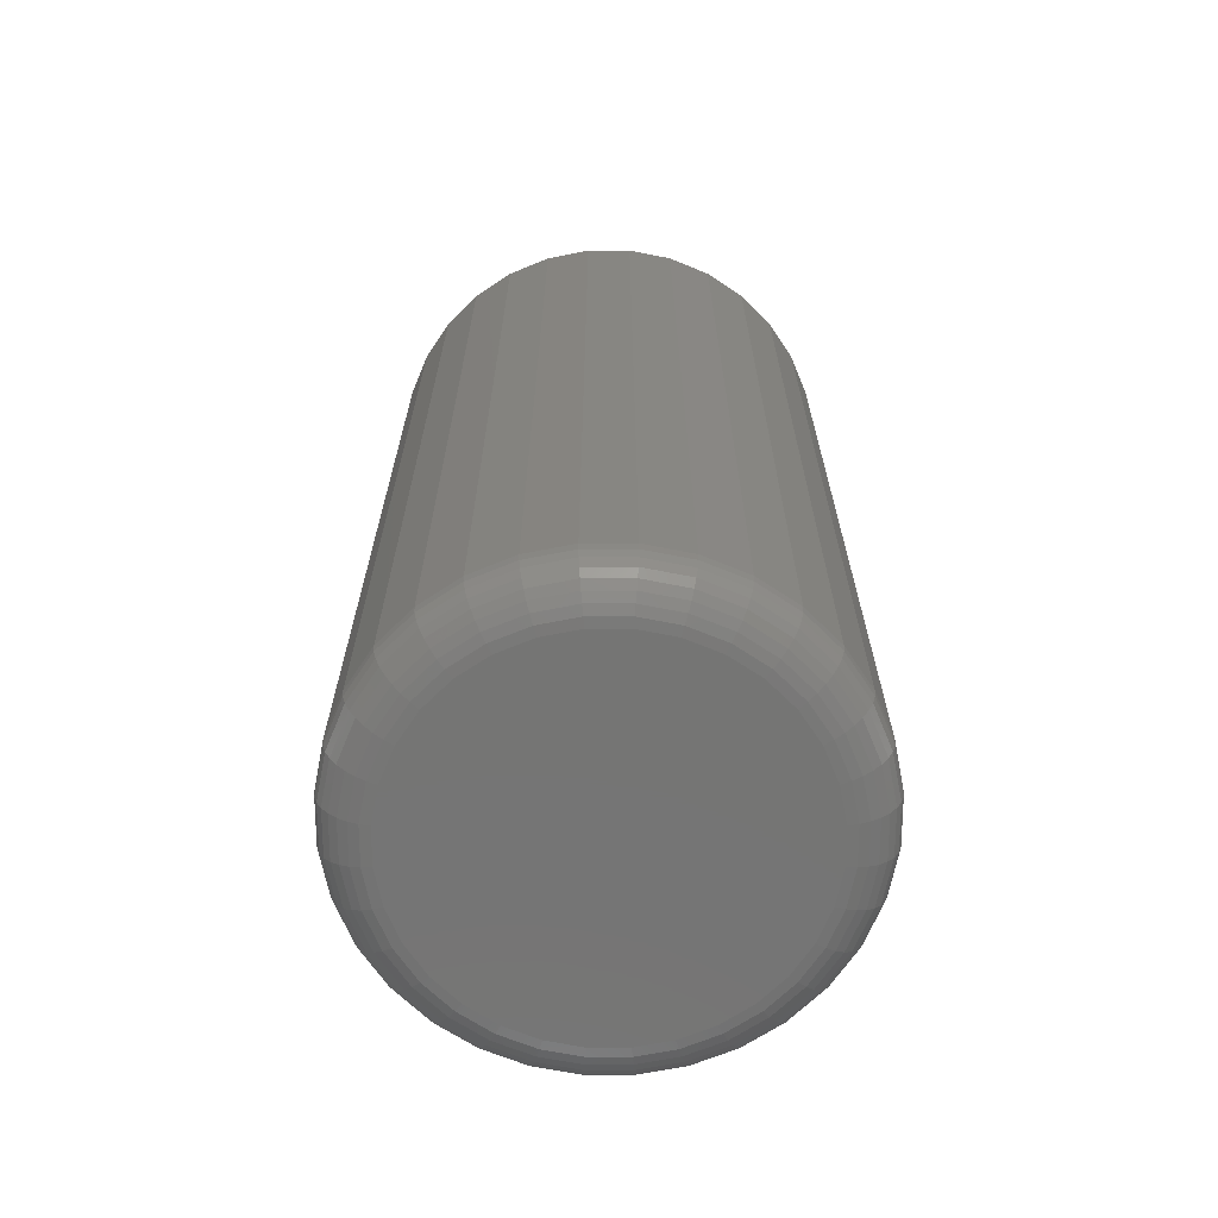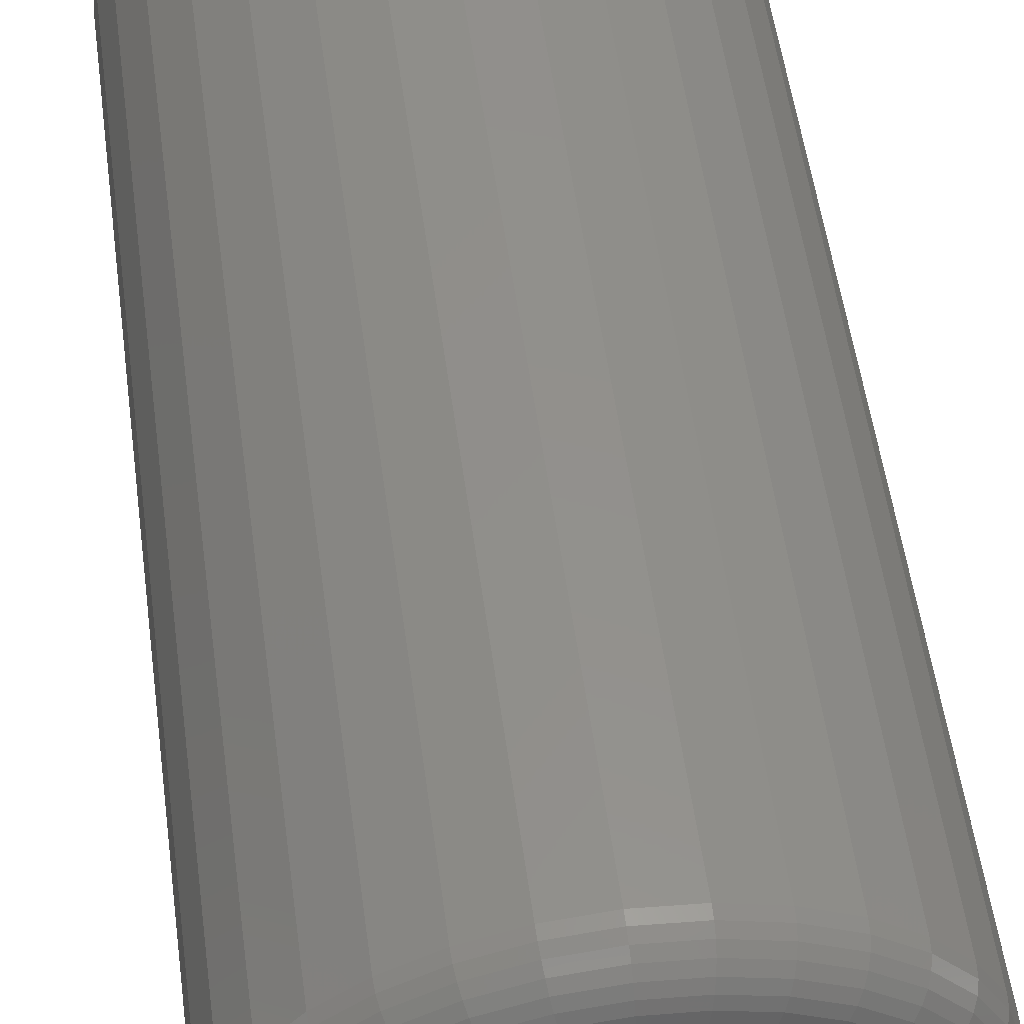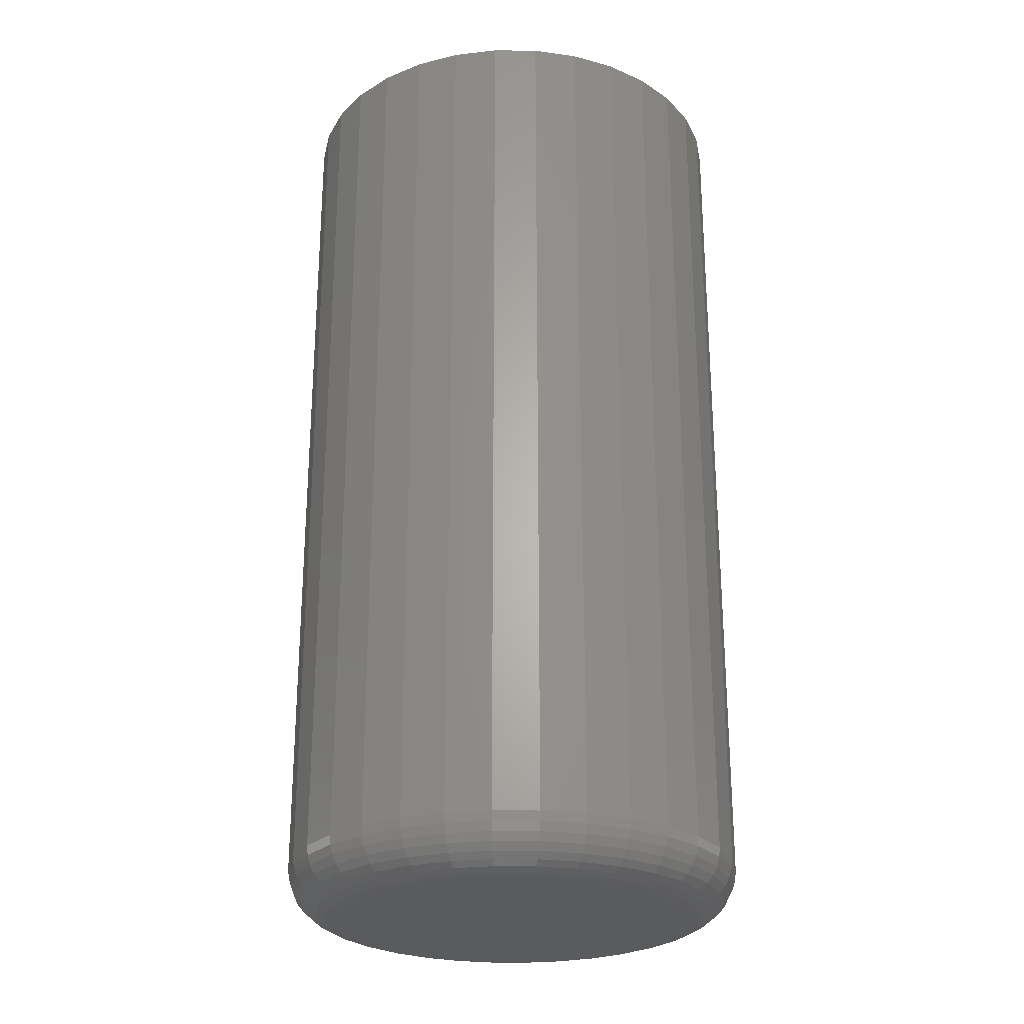
<metadata>
{"format":"stl","ext":"stl","renderer":"f3d","projection":"perspective","resolution":1024,"background":"white","views":[{"elev":-67.1,"azim":-50.6,"up":"+Z"},{"elev":54.0,"azim":172.3,"up":"+Y"},{"elev":-25.6,"azim":-152.8,"up":"+Z"}]}
</metadata>
<code>
# stl→obj: 320 verts, 636 faces
v -0.05271 0.1933 0
v -0.02414 0.1905 0
v -0.08129 0.1905 0
v -0.1088 0.1822 0
v 0.003335 0.1822 0
v -0.02414 -0.09677 0
v -0.08129 -0.09677 0
v 0.003335 -0.08844 0
v -0.05271 -0.09959 0
v -0.1088 -0.08844 0
v -0.1341 -0.07491 0
v 0.02866 -0.07491 0
v -0.1563 -0.05669 0
v 0.05085 -0.05669 0
v -0.1745 -0.0345 0
v 0.06907 -0.0345 0
v -0.188 -0.009174 0
v 0.0826 -0.009174 0
v -0.1964 0.0183 0
v 0.09094 0.0183 0
v -0.1992 0.04688 0
v 0.09375 0.04688 0
v -0.1964 0.07545 0
v 0.09094 0.07545 0
v -0.188 0.1029 0
v 0.0826 0.1029 0
v -0.1745 0.1282 0
v 0.06907 0.1282 0
v -0.1563 0.1504 0
v 0.05085 0.1504 0
v -0.1341 0.1687 0
v 0.02866 0.1687 0
v 0.1328 0.04688 0.03906
v 0.1328 0.04688 0.75
v 0.1292 0.01068 0.03906
v 0.1292 0.01068 0.75
v 0.1187 -0.02412 0.03906
v 0.1187 -0.02412 0.75
v 0.1015 -0.0562 0.03906
v 0.1015 -0.0562 0.75
v 0.07847 -0.08431 0.03906
v 0.07847 -0.08431 0.75
v 0.05036 -0.1074 0.03906
v 0.05036 -0.1074 0.75
v 0.01828 -0.1245 0.03906
v 0.01828 -0.1245 0.75
v -0.01652 -0.1351 0.03906
v -0.01652 -0.1351 0.75
v -0.05271 -0.1387 0.03906
v -0.05271 -0.1387 0.75
v -0.08891 -0.1351 0.03906
v -0.08891 -0.1351 0.75
v -0.1237 -0.1245 0.03906
v -0.1237 -0.1245 0.75
v -0.1558 -0.1074 0.03906
v -0.1558 -0.1074 0.75
v -0.1839 -0.08431 0.03906
v -0.1839 -0.08431 0.75
v -0.207 -0.0562 0.03906
v -0.207 -0.0562 0.75
v -0.2241 -0.02412 0.03906
v -0.2241 -0.02412 0.75
v -0.2347 0.01068 0.03906
v -0.2347 0.01068 0.75
v -0.2382 0.04688 0.03906
v -0.2382 0.04688 0.75
v -0.2347 0.08307 0.03906
v -0.2347 0.08307 0.75
v -0.2241 0.1179 0.03906
v -0.2241 0.1179 0.75
v -0.207 0.1499 0.03906
v -0.207 0.1499 0.75
v -0.1839 0.1781 0.03906
v -0.1839 0.1781 0.75
v -0.1558 0.2011 0.03906
v -0.1558 0.2011 0.75
v -0.1237 0.2183 0.03906
v -0.1237 0.2183 0.75
v -0.08891 0.2288 0.03906
v -0.08891 0.2288 0.75
v -0.05271 0.2324 0.03906
v -0.05271 0.2324 0.75
v -0.01652 0.2288 0.03906
v -0.01652 0.2288 0.75
v 0.01828 0.2183 0.03906
v 0.01828 0.2183 0.75
v 0.05036 0.2011 0.03906
v 0.05036 0.2011 0.75
v 0.07847 0.1781 0.03906
v 0.07847 0.1781 0.75
v 0.1015 0.1499 0.03906
v 0.1015 0.1499 0.75
v 0.1187 0.1179 0.03906
v 0.1187 0.1179 0.75
v 0.1292 0.08307 0.03906
v 0.1292 0.08307 0.75
v 0.1321 0.04688 0.03144
v 0.1285 0.01083 0.03144
v 0.1298 0.04688 0.02411
v 0.1263 0.01126 0.02411
v 0.1262 0.04688 0.01736
v 0.1228 0.01196 0.01736
v 0.1214 0.04688 0.01144
v 0.118 0.01291 0.01144
v 0.1155 0.04688 0.006583
v 0.1122 0.01407 0.006583
v 0.1087 0.04688 0.002973
v 0.1056 0.01539 0.002973
v 0.1014 0.04688 0.0007506
v 0.09841 0.01681 0.0007506
v -0.2339 0.01083 0.03144
v -0.2375 0.04688 0.03144
v -0.2318 0.01126 0.02411
v -0.2353 0.04688 0.02411
v -0.2282 0.01196 0.01736
v -0.2317 0.04688 0.01736
v -0.2235 0.01291 0.01144
v -0.2268 0.04688 0.01144
v -0.2176 0.01407 0.006583
v -0.2209 0.04688 0.006583
v -0.211 0.01539 0.002973
v -0.2141 0.04688 0.002973
v -0.2038 0.01681 0.0007506
v -0.2068 0.04688 0.0007506
v -0.2234 -0.02384 0.03144
v -0.2214 -0.02298 0.02411
v -0.218 -0.0216 0.01736
v -0.2135 -0.01974 0.01144
v -0.2081 -0.01748 0.006583
v -0.2018 -0.01489 0.002973
v -0.1951 -0.01209 0.0007506
v -0.2063 -0.05578 0.03144
v -0.2045 -0.05455 0.02411
v -0.2015 -0.05254 0.01736
v -0.1975 -0.04984 0.01144
v -0.1925 -0.04655 0.006583
v -0.1869 -0.0428 0.002973
v -0.1808 -0.03873 0.0007506
v -0.1834 -0.08378 0.03144
v -0.1818 -0.08221 0.02411
v -0.1792 -0.07966 0.01736
v -0.1758 -0.07622 0.01144
v -0.1716 -0.07204 0.006583
v -0.1668 -0.06726 0.002973
v -0.1617 -0.06208 0.0007506
v -0.1554 -0.1068 0.03144
v -0.1541 -0.1049 0.02411
v -0.1521 -0.1019 0.01736
v -0.1494 -0.09787 0.01144
v -0.1461 -0.09295 0.006583
v -0.1424 -0.08733 0.002973
v -0.1383 -0.08124 0.0007506
v -0.1234 -0.1238 0.03144
v -0.1226 -0.1218 0.02411
v -0.1212 -0.1184 0.01736
v -0.1193 -0.114 0.01144
v -0.1171 -0.1085 0.006583
v -0.1145 -0.1023 0.002973
v -0.1117 -0.09548 0.0007506
v -0.08876 -0.1344 0.03144
v -0.08833 -0.1322 0.02411
v -0.08762 -0.1286 0.01736
v -0.08668 -0.1239 0.01144
v -0.08552 -0.1181 0.006583
v -0.0842 -0.1114 0.002973
v -0.08277 -0.1042 0.0007506
v -0.05271 -0.1379 0.03144
v -0.05271 -0.1357 0.02411
v -0.05271 -0.1321 0.01736
v -0.05271 -0.1272 0.01144
v -0.05271 -0.1213 0.006583
v -0.05271 -0.1145 0.002973
v -0.05271 -0.1072 0.0007506
v -0.01667 -0.1344 0.03144
v -0.0171 -0.1322 0.02411
v -0.0178 -0.1286 0.01736
v -0.01875 -0.1239 0.01144
v -0.01991 -0.1181 0.006583
v -0.02122 -0.1114 0.002973
v -0.02265 -0.1042 0.0007506
v 0.018 -0.1238 0.03144
v 0.01715 -0.1218 0.02411
v 0.01576 -0.1184 0.01736
v 0.01391 -0.114 0.01144
v 0.01164 -0.1085 0.006583
v 0.009056 -0.1023 0.002973
v 0.006252 -0.09548 0.0007506
v 0.04994 -0.1068 0.03144
v 0.04871 -0.1049 0.02411
v 0.0467 -0.1019 0.01736
v 0.044 -0.09787 0.01144
v 0.04071 -0.09295 0.006583
v 0.03696 -0.08733 0.002973
v 0.03289 -0.08124 0.0007506
v 0.07794 -0.08378 0.03144
v 0.07637 -0.08221 0.02411
v 0.07382 -0.07966 0.01736
v 0.07038 -0.07622 0.01144
v 0.0662 -0.07204 0.006583
v 0.06142 -0.06726 0.002973
v 0.05624 -0.06208 0.0007506
v 0.1009 -0.05578 0.03144
v 0.09907 -0.05455 0.02411
v 0.09607 -0.05254 0.01736
v 0.09203 -0.04984 0.01144
v 0.08711 -0.04655 0.006583
v 0.0815 -0.0428 0.002973
v 0.0754 -0.03873 0.0007506
v 0.118 -0.02384 0.03144
v 0.1159 -0.02298 0.02411
v 0.1126 -0.0216 0.01736
v 0.1081 -0.01974 0.01144
v 0.1027 -0.01748 0.006583
v 0.09641 -0.01489 0.002973
v 0.08964 -0.01209 0.0007506
v -0.2339 0.08292 0.03144
v -0.2318 0.08249 0.02411
v -0.2282 0.08179 0.01736
v -0.2235 0.08084 0.01144
v -0.2176 0.07968 0.006583
v -0.211 0.07837 0.002973
v -0.2038 0.07694 0.0007506
v 0.1285 0.08292 0.03144
v 0.1263 0.08249 0.02411
v 0.1228 0.08179 0.01736
v 0.118 0.08084 0.01144
v 0.1122 0.07968 0.006583
v 0.1056 0.07837 0.002973
v 0.09841 0.07694 0.0007506
v 0.118 0.1176 0.03144
v 0.1159 0.1167 0.02411
v 0.1126 0.1154 0.01736
v 0.1081 0.1135 0.01144
v 0.1027 0.1112 0.006583
v 0.09641 0.1086 0.002973
v 0.08964 0.1058 0.0007506
v 0.1009 0.1495 0.03144
v 0.09907 0.1483 0.02411
v 0.09607 0.1463 0.01736
v 0.09203 0.1436 0.01144
v 0.08711 0.1403 0.006583
v 0.0815 0.1366 0.002973
v 0.0754 0.1325 0.0007506
v 0.07794 0.1775 0.03144
v 0.07637 0.176 0.02411
v 0.07382 0.1734 0.01736
v 0.07038 0.17 0.01144
v 0.0662 0.1658 0.006583
v 0.06142 0.161 0.002973
v 0.05624 0.1558 0.0007506
v 0.04994 0.2005 0.03144
v 0.04871 0.1987 0.02411
v 0.0467 0.1957 0.01736
v 0.044 0.1916 0.01144
v 0.04071 0.1867 0.006583
v 0.03696 0.1811 0.002973
v 0.03289 0.175 0.0007506
v 0.018 0.2176 0.03144
v 0.01715 0.2155 0.02411
v 0.01576 0.2122 0.01736
v 0.01391 0.2077 0.01144
v 0.01164 0.2022 0.006583
v 0.009056 0.196 0.002973
v 0.006252 0.1892 0.0007506
v -0.01667 0.2281 0.03144
v -0.0171 0.2259 0.02411
v -0.0178 0.2224 0.01736
v -0.01875 0.2176 0.01144
v -0.01991 0.2118 0.006583
v -0.02122 0.2052 0.002973
v -0.02265 0.198 0.0007506
v -0.05271 0.2317 0.03144
v -0.05271 0.2294 0.02411
v -0.05271 0.2258 0.01736
v -0.05271 0.221 0.01144
v -0.05271 0.215 0.006583
v -0.05271 0.2083 0.002973
v -0.05271 0.201 0.0007506
v -0.08876 0.2281 0.03144
v -0.08833 0.2259 0.02411
v -0.08762 0.2224 0.01736
v -0.08668 0.2176 0.01144
v -0.08552 0.2118 0.006583
v -0.0842 0.2052 0.002973
v -0.08277 0.198 0.0007506
v -0.1234 0.2176 0.03144
v -0.1226 0.2155 0.02411
v -0.1212 0.2122 0.01736
v -0.1193 0.2077 0.01144
v -0.1171 0.2022 0.006583
v -0.1145 0.196 0.002973
v -0.1117 0.1892 0.0007506
v -0.1554 0.2005 0.03144
v -0.1541 0.1987 0.02411
v -0.1521 0.1957 0.01736
v -0.1494 0.1916 0.01144
v -0.1461 0.1867 0.006583
v -0.1424 0.1811 0.002973
v -0.1383 0.175 0.0007506
v -0.1834 0.1775 0.03144
v -0.1818 0.176 0.02411
v -0.1792 0.1734 0.01736
v -0.1758 0.17 0.01144
v -0.1716 0.1658 0.006583
v -0.1668 0.161 0.002973
v -0.1617 0.1558 0.0007506
v -0.2063 0.1495 0.03144
v -0.2045 0.1483 0.02411
v -0.2015 0.1463 0.01736
v -0.1975 0.1436 0.01144
v -0.1925 0.1403 0.006583
v -0.1869 0.1366 0.002973
v -0.1808 0.1325 0.0007506
v -0.2234 0.1176 0.03144
v -0.2214 0.1167 0.02411
v -0.218 0.1154 0.01736
v -0.2135 0.1135 0.01144
v -0.2081 0.1112 0.006583
v -0.2018 0.1086 0.002973
v -0.1951 0.1058 0.0007506
f 1 2 3
f 4 3 2
f 5 4 2
f 6 7 8
f 9 7 6
f 7 10 8
f 8 10 11
f 8 11 12
f 12 11 13
f 12 13 14
f 14 13 15
f 14 15 16
f 16 15 17
f 16 17 18
f 18 17 19
f 18 19 20
f 20 19 21
f 20 21 22
f 22 21 23
f 22 23 24
f 24 23 25
f 24 25 26
f 26 25 27
f 26 27 28
f 28 27 29
f 28 29 30
f 30 29 31
f 30 31 32
f 32 31 4
f 32 4 5
f 33 34 35
f 35 34 36
f 35 36 37
f 37 36 38
f 37 38 39
f 39 38 40
f 39 40 41
f 41 40 42
f 41 42 43
f 43 42 44
f 43 44 45
f 45 44 46
f 45 46 47
f 47 46 48
f 47 48 49
f 49 48 50
f 49 50 51
f 51 50 52
f 51 52 53
f 53 52 54
f 53 54 55
f 55 54 56
f 55 56 57
f 57 56 58
f 57 58 59
f 59 58 60
f 59 60 61
f 61 60 62
f 61 62 63
f 63 62 64
f 63 64 65
f 65 64 66
f 65 66 67
f 67 66 68
f 67 68 69
f 69 68 70
f 69 70 71
f 71 70 72
f 71 72 73
f 73 72 74
f 73 74 75
f 75 74 76
f 75 76 77
f 77 76 78
f 77 78 79
f 79 78 80
f 79 80 81
f 81 80 82
f 81 82 83
f 83 82 84
f 83 84 85
f 85 84 86
f 85 86 87
f 87 86 88
f 87 88 89
f 89 88 90
f 89 90 91
f 91 90 92
f 91 92 93
f 93 92 94
f 93 94 95
f 95 94 96
f 95 96 33
f 33 96 34
f 33 35 97
f 97 35 98
f 97 98 99
f 99 98 100
f 99 100 101
f 101 100 102
f 101 102 103
f 103 102 104
f 103 104 105
f 105 104 106
f 105 106 107
f 107 106 108
f 107 108 109
f 109 108 110
f 109 110 22
f 22 110 20
f 63 65 111
f 111 65 112
f 111 112 113
f 113 112 114
f 113 114 115
f 115 114 116
f 115 116 117
f 117 116 118
f 117 118 119
f 119 118 120
f 119 120 121
f 121 120 122
f 121 122 123
f 123 122 124
f 123 124 19
f 19 124 21
f 61 63 125
f 125 63 111
f 125 111 126
f 126 111 113
f 126 113 127
f 127 113 115
f 127 115 128
f 128 115 117
f 128 117 129
f 129 117 119
f 129 119 130
f 130 119 121
f 130 121 131
f 131 121 123
f 131 123 17
f 17 123 19
f 59 61 132
f 132 61 125
f 132 125 133
f 133 125 126
f 133 126 134
f 134 126 127
f 134 127 135
f 135 127 128
f 135 128 136
f 136 128 129
f 136 129 137
f 137 129 130
f 137 130 138
f 138 130 131
f 138 131 15
f 15 131 17
f 57 59 139
f 139 59 132
f 139 132 140
f 140 132 133
f 140 133 141
f 141 133 134
f 141 134 142
f 142 134 135
f 142 135 143
f 143 135 136
f 143 136 144
f 144 136 137
f 144 137 145
f 145 137 138
f 145 138 13
f 13 138 15
f 55 57 146
f 146 57 139
f 146 139 147
f 147 139 140
f 147 140 148
f 148 140 141
f 148 141 149
f 149 141 142
f 149 142 150
f 150 142 143
f 150 143 151
f 151 143 144
f 151 144 152
f 152 144 145
f 152 145 11
f 11 145 13
f 53 55 153
f 153 55 146
f 153 146 154
f 154 146 147
f 154 147 155
f 155 147 148
f 155 148 156
f 156 148 149
f 156 149 157
f 157 149 150
f 157 150 158
f 158 150 151
f 158 151 159
f 159 151 152
f 159 152 10
f 10 152 11
f 51 53 160
f 160 53 153
f 160 153 161
f 161 153 154
f 161 154 162
f 162 154 155
f 162 155 163
f 163 155 156
f 163 156 164
f 164 156 157
f 164 157 165
f 165 157 158
f 165 158 166
f 166 158 159
f 166 159 7
f 7 159 10
f 49 51 167
f 167 51 160
f 167 160 168
f 168 160 161
f 168 161 169
f 169 161 162
f 169 162 170
f 170 162 163
f 170 163 171
f 171 163 164
f 171 164 172
f 172 164 165
f 172 165 173
f 173 165 166
f 173 166 9
f 9 166 7
f 47 49 174
f 174 49 167
f 174 167 175
f 175 167 168
f 175 168 176
f 176 168 169
f 176 169 177
f 177 169 170
f 177 170 178
f 178 170 171
f 178 171 179
f 179 171 172
f 179 172 180
f 180 172 173
f 180 173 6
f 6 173 9
f 45 47 181
f 181 47 174
f 181 174 182
f 182 174 175
f 182 175 183
f 183 175 176
f 183 176 184
f 184 176 177
f 184 177 185
f 185 177 178
f 185 178 186
f 186 178 179
f 186 179 187
f 187 179 180
f 187 180 8
f 8 180 6
f 43 45 188
f 188 45 181
f 188 181 189
f 189 181 182
f 189 182 190
f 190 182 183
f 190 183 191
f 191 183 184
f 191 184 192
f 192 184 185
f 192 185 193
f 193 185 186
f 193 186 194
f 194 186 187
f 194 187 12
f 12 187 8
f 41 43 195
f 195 43 188
f 195 188 196
f 196 188 189
f 196 189 197
f 197 189 190
f 197 190 198
f 198 190 191
f 198 191 199
f 199 191 192
f 199 192 200
f 200 192 193
f 200 193 201
f 201 193 194
f 201 194 14
f 14 194 12
f 39 41 202
f 202 41 195
f 202 195 203
f 203 195 196
f 203 196 204
f 204 196 197
f 204 197 205
f 205 197 198
f 205 198 206
f 206 198 199
f 206 199 207
f 207 199 200
f 207 200 208
f 208 200 201
f 208 201 16
f 16 201 14
f 37 39 209
f 209 39 202
f 209 202 210
f 210 202 203
f 210 203 211
f 211 203 204
f 211 204 212
f 212 204 205
f 212 205 213
f 213 205 206
f 213 206 214
f 214 206 207
f 214 207 215
f 215 207 208
f 215 208 18
f 18 208 16
f 35 37 98
f 98 37 209
f 98 209 100
f 100 209 210
f 100 210 102
f 102 210 211
f 102 211 104
f 104 211 212
f 104 212 106
f 106 212 213
f 106 213 108
f 108 213 214
f 108 214 110
f 110 214 215
f 110 215 20
f 20 215 18
f 65 67 112
f 112 67 216
f 112 216 114
f 114 216 217
f 114 217 116
f 116 217 218
f 116 218 118
f 118 218 219
f 118 219 120
f 120 219 220
f 120 220 122
f 122 220 221
f 122 221 124
f 124 221 222
f 124 222 21
f 21 222 23
f 95 33 223
f 223 33 97
f 223 97 224
f 224 97 99
f 224 99 225
f 225 99 101
f 225 101 226
f 226 101 103
f 226 103 227
f 227 103 105
f 227 105 228
f 228 105 107
f 228 107 229
f 229 107 109
f 229 109 24
f 24 109 22
f 93 95 230
f 230 95 223
f 230 223 231
f 231 223 224
f 231 224 232
f 232 224 225
f 232 225 233
f 233 225 226
f 233 226 234
f 234 226 227
f 234 227 235
f 235 227 228
f 235 228 236
f 236 228 229
f 236 229 26
f 26 229 24
f 91 93 237
f 237 93 230
f 237 230 238
f 238 230 231
f 238 231 239
f 239 231 232
f 239 232 240
f 240 232 233
f 240 233 241
f 241 233 234
f 241 234 242
f 242 234 235
f 242 235 243
f 243 235 236
f 243 236 28
f 28 236 26
f 89 91 244
f 244 91 237
f 244 237 245
f 245 237 238
f 245 238 246
f 246 238 239
f 246 239 247
f 247 239 240
f 247 240 248
f 248 240 241
f 248 241 249
f 249 241 242
f 249 242 250
f 250 242 243
f 250 243 30
f 30 243 28
f 87 89 251
f 251 89 244
f 251 244 252
f 252 244 245
f 252 245 253
f 253 245 246
f 253 246 254
f 254 246 247
f 254 247 255
f 255 247 248
f 255 248 256
f 256 248 249
f 256 249 257
f 257 249 250
f 257 250 32
f 32 250 30
f 85 87 258
f 258 87 251
f 258 251 259
f 259 251 252
f 259 252 260
f 260 252 253
f 260 253 261
f 261 253 254
f 261 254 262
f 262 254 255
f 262 255 263
f 263 255 256
f 263 256 264
f 264 256 257
f 264 257 5
f 5 257 32
f 83 85 265
f 265 85 258
f 265 258 266
f 266 258 259
f 266 259 267
f 267 259 260
f 267 260 268
f 268 260 261
f 268 261 269
f 269 261 262
f 269 262 270
f 270 262 263
f 270 263 271
f 271 263 264
f 271 264 2
f 2 264 5
f 81 83 272
f 272 83 265
f 272 265 273
f 273 265 266
f 273 266 274
f 274 266 267
f 274 267 275
f 275 267 268
f 275 268 276
f 276 268 269
f 276 269 277
f 277 269 270
f 277 270 278
f 278 270 271
f 278 271 1
f 1 271 2
f 79 81 279
f 279 81 272
f 279 272 280
f 280 272 273
f 280 273 281
f 281 273 274
f 281 274 282
f 282 274 275
f 282 275 283
f 283 275 276
f 283 276 284
f 284 276 277
f 284 277 285
f 285 277 278
f 285 278 3
f 3 278 1
f 77 79 286
f 286 79 279
f 286 279 287
f 287 279 280
f 287 280 288
f 288 280 281
f 288 281 289
f 289 281 282
f 289 282 290
f 290 282 283
f 290 283 291
f 291 283 284
f 291 284 292
f 292 284 285
f 292 285 4
f 4 285 3
f 75 77 293
f 293 77 286
f 293 286 294
f 294 286 287
f 294 287 295
f 295 287 288
f 295 288 296
f 296 288 289
f 296 289 297
f 297 289 290
f 297 290 298
f 298 290 291
f 298 291 299
f 299 291 292
f 299 292 31
f 31 292 4
f 73 75 300
f 300 75 293
f 300 293 301
f 301 293 294
f 301 294 302
f 302 294 295
f 302 295 303
f 303 295 296
f 303 296 304
f 304 296 297
f 304 297 305
f 305 297 298
f 305 298 306
f 306 298 299
f 306 299 29
f 29 299 31
f 71 73 307
f 307 73 300
f 307 300 308
f 308 300 301
f 308 301 309
f 309 301 302
f 309 302 310
f 310 302 303
f 310 303 311
f 311 303 304
f 311 304 312
f 312 304 305
f 312 305 313
f 313 305 306
f 313 306 27
f 27 306 29
f 69 71 314
f 314 71 307
f 314 307 315
f 315 307 308
f 315 308 316
f 316 308 309
f 316 309 317
f 317 309 310
f 317 310 318
f 318 310 311
f 318 311 319
f 319 311 312
f 319 312 320
f 320 312 313
f 320 313 25
f 25 313 27
f 67 69 216
f 216 69 314
f 216 314 217
f 217 314 315
f 217 315 218
f 218 315 316
f 218 316 219
f 219 316 317
f 219 317 220
f 220 317 318
f 220 318 221
f 221 318 319
f 221 319 222
f 222 319 320
f 222 320 23
f 23 320 25
f 80 84 82
f 84 80 78
f 84 78 86
f 46 52 48
f 48 52 50
f 86 78 88
f 88 78 76
f 88 76 90
f 90 76 74
f 90 74 92
f 92 74 72
f 92 72 94
f 94 72 70
f 94 70 96
f 96 70 68
f 96 68 34
f 34 68 66
f 34 66 36
f 36 66 64
f 36 64 38
f 38 64 62
f 38 62 40
f 40 62 60
f 40 60 42
f 42 60 58
f 42 58 44
f 44 58 56
f 44 56 46
f 46 56 54
f 46 54 52

</code>
